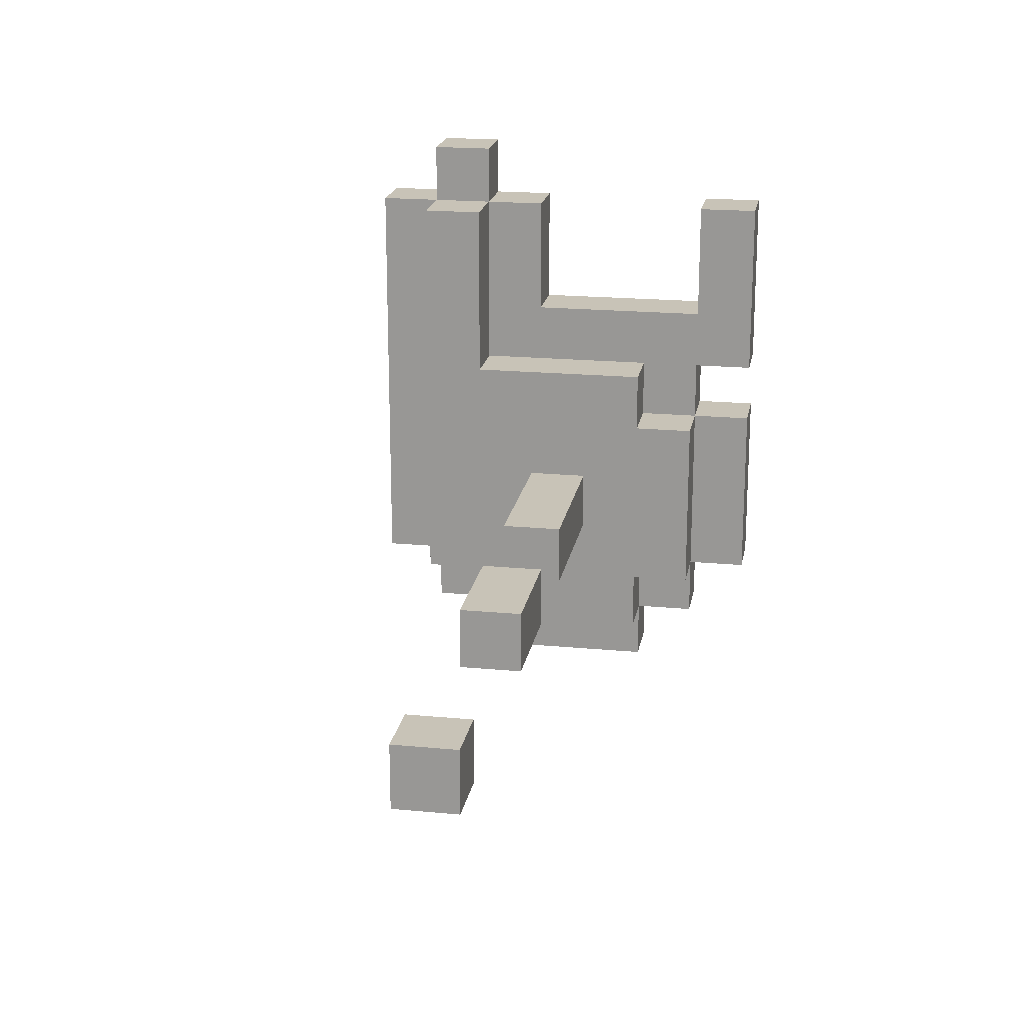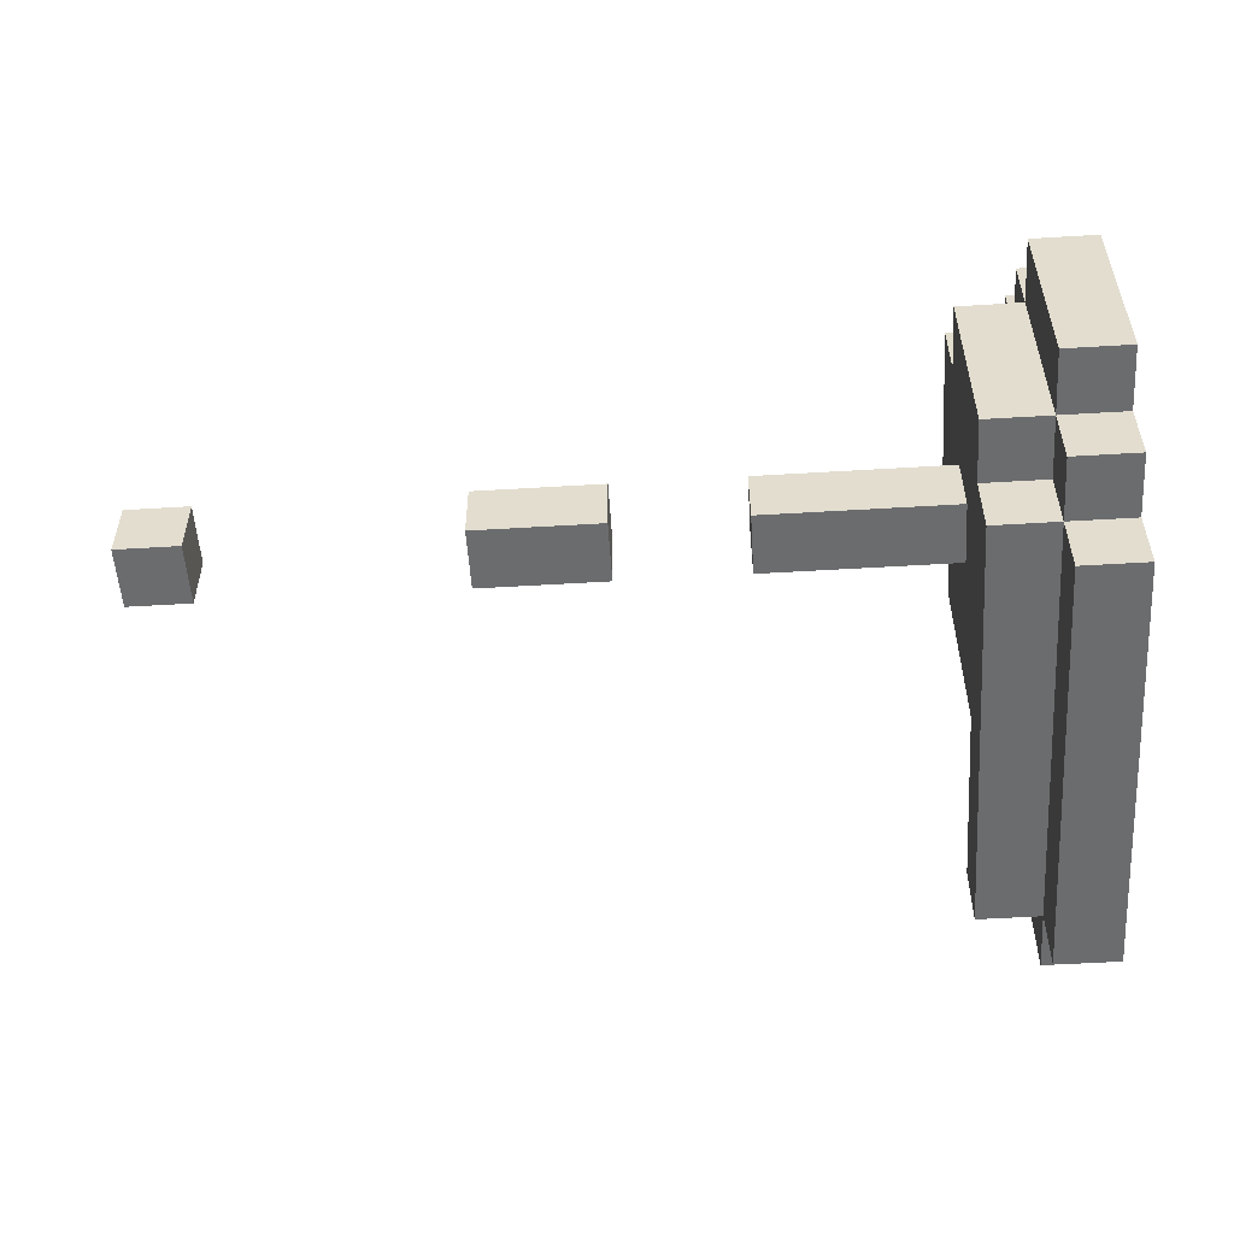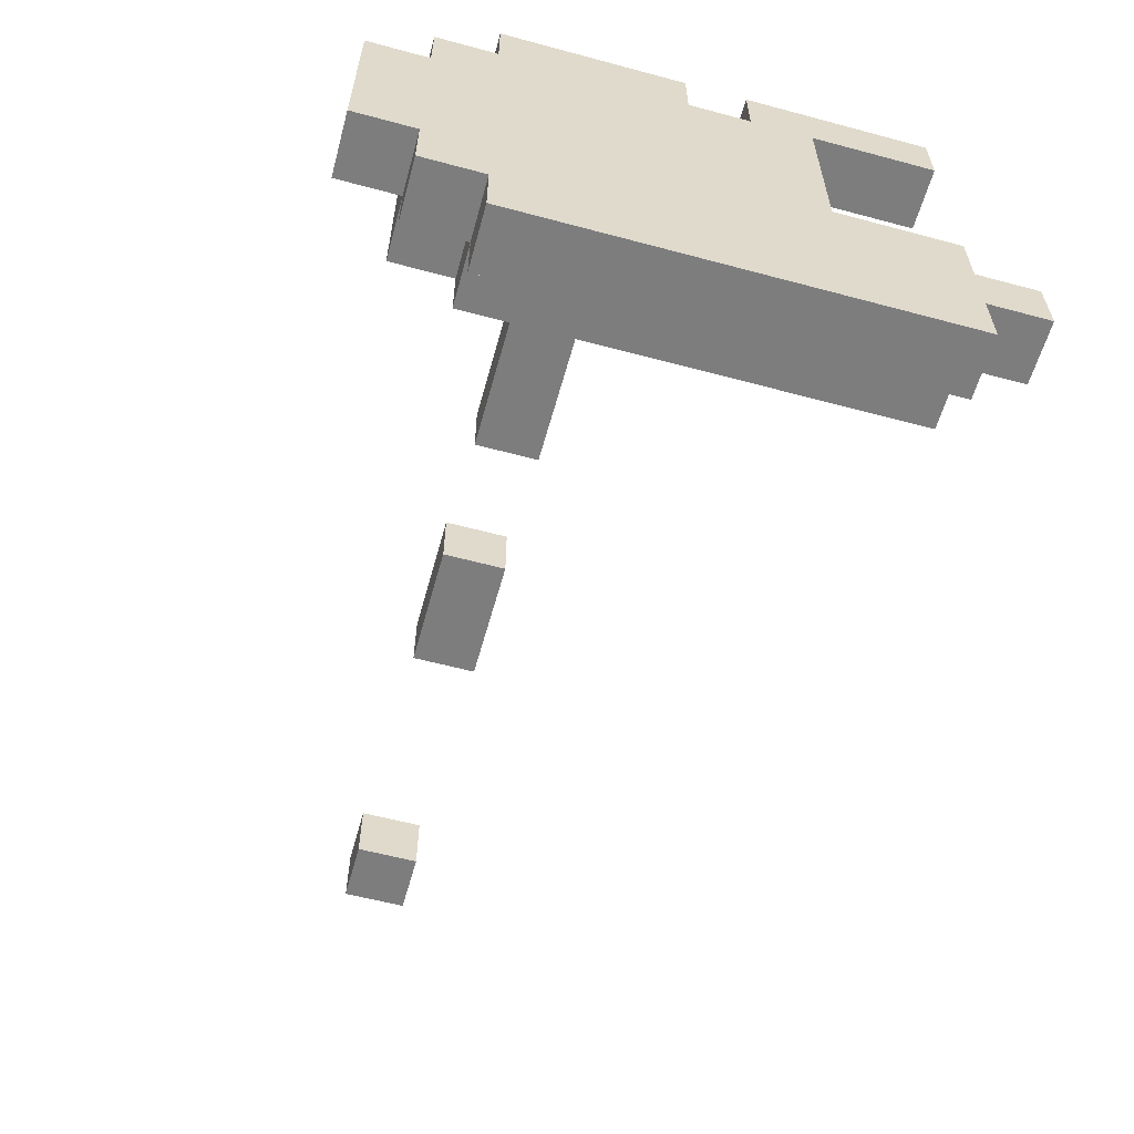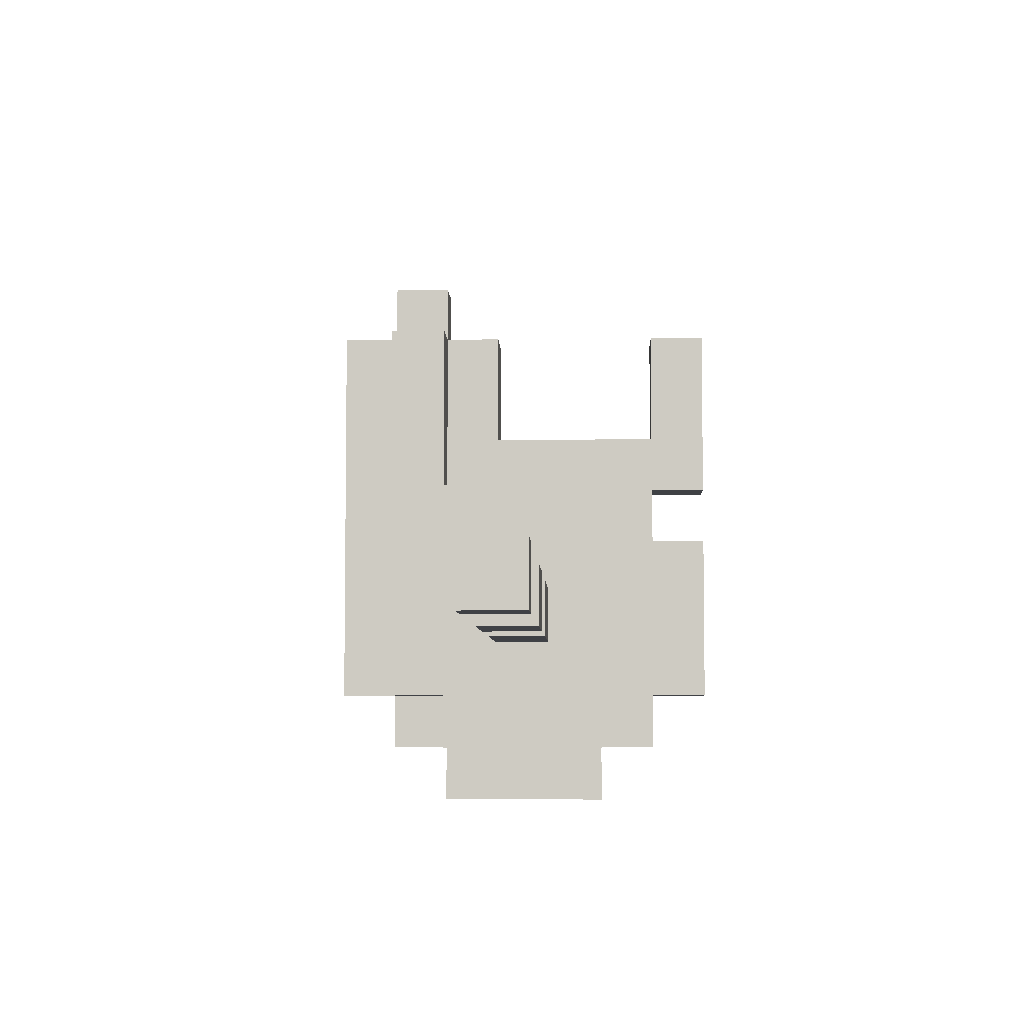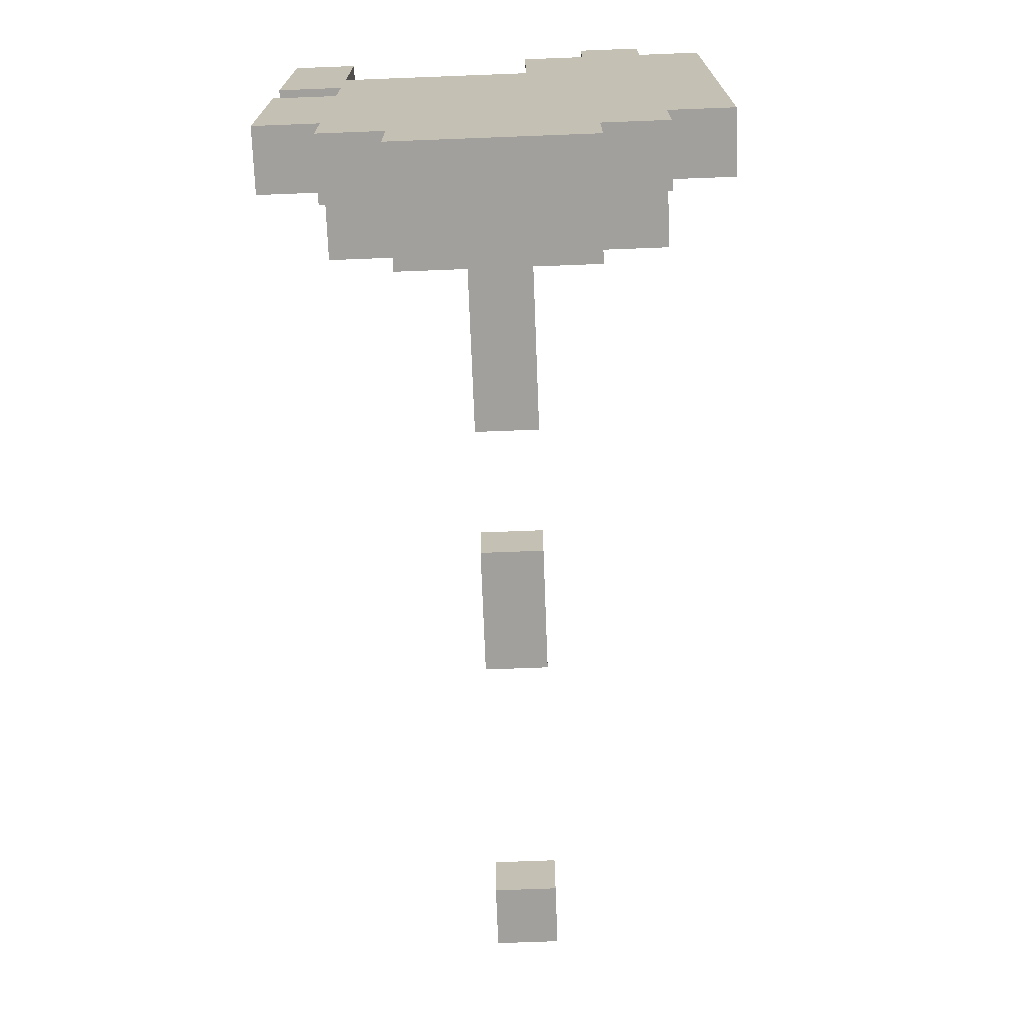
<metadata>
{"format":"obj","ext":"obj","renderer":"f3d","projection":"perspective","resolution":1024,"background":"white","views":[{"elev":19.7,"azim":-80.0,"up":"+Y"},{"elev":-53.6,"azim":3.7,"up":"+Z"},{"elev":-59.1,"azim":74.6,"up":"+Z"},{"elev":-5.5,"azim":-87.8,"up":"+Y"},{"elev":-71.6,"azim":92.2,"up":"+Y"}]}
</metadata>
<code>
o
v 0.6 1.2 -0.1
v 0.6 1.2 -0.2
v 0.6 1.3 -0.1
v 0.6 1.3 -0.2
v 1.1 1.2 -0.1
v 1.1 1.2 -0.2
v 1.1 1.3 -0.1
v 1.1 1.3 -0.2
v 1.5 1.2 -0.1
v 1.5 1.2 -0.2
v 1.5 1.3 -0.1
v 1.5 1.3 -0.2
v 1.8 1 -5.96e-08
v 1.8 1 -0.1
v 1.8 1 -0.2
v 1.8 1 -0.3
v 1.8 1.1 0.1
v 1.8 1.1 -5.96e-08
v 1.8 1.1 -0.1
v 1.8 1.1 -0.2
v 1.8 1.1 -0.3
v 1.8 1.1 -0.4
v 1.8 1.2 0.1
v 1.8 1.2 -5.96e-08
v 1.8 1.2 -0.1
v 1.8 1.2 -0.2
v 1.8 1.2 -0.3
v 1.8 1.2 -0.4
v 1.8 1.3 0.1
v 1.8 1.3 -5.96e-08
v 1.8 1.3 -0.1
v 1.8 1.3 -0.2
v 1.8 1.3 -0.3
v 1.8 1.3 -0.4
v 1.8 1.4 0.1
v 1.8 1.4 -5.96e-08
v 1.8 1.4 -0.1
v 1.8 1.4 -0.2
v 1.8 1.4 -0.3
v 1.8 1.4 -0.4
v 1.8 1.5 -5.96e-08
v 1.8 1.5 -0.1
v 1.8 1.5 -0.2
v 1.8 1.5 -0.3
v 1.8 1.8 -0.3
v 1.8 1.8 -0.4
v 1.9 0.9 -5.96e-08
v 1.9 0.9 -0.3
v 1.9 1 0.1
v 1.9 1 -5.96e-08
v 1.9 1 -0.1
v 1.9 1 -0.2
v 1.9 1 -0.3
v 1.9 1 -0.4
v 1.9 1.1 0.2
v 1.9 1.1 0.1
v 1.9 1.1 -5.96e-08
v 1.9 1.1 -0.3
v 1.9 1.1 -0.4
v 1.9 1.1 -0.5
v 1.9 1.2 0.1
v 1.9 1.2 -0.4
v 1.9 1.3 0.1
v 1.9 1.3 -0.4
v 1.9 1.4 0.2
v 1.9 1.4 0.1
v 1.9 1.4 -5.96e-08
v 1.9 1.4 -0.4
v 1.9 1.4 -0.5
v 1.9 1.5 0.2
v 1.9 1.5 0.1
v 1.9 1.5 -5.96e-08
v 1.9 1.5 -0.1
v 1.9 1.5 -0.2
v 1.9 1.5 -0.3
v 1.9 1.6 0.1
v 1.9 1.6 -5.96e-08
v 1.9 1.6 -0.2
v 1.9 1.6 -0.3
v 1.9 1.8 0.2
v 1.9 1.8 0.1
v 1.9 1.8 -0.2
v 1.9 1.8 -0.3
v 1.9 1.8 -0.4
v 1.9 1.8 -0.5
v 1.9 1.9 -0.3
v 1.9 1.9 -0.4
v 0.7 1.2 -0.1
v 0.7 1.2 -0.2
v 0.7 1.3 -0.1
v 0.7 1.3 -0.2
v 1.3 1.2 -0.1
v 1.3 1.2 -0.2
v 1.3 1.3 -0.1
v 1.3 1.3 -0.2
v 2 0.9 -5.96e-08
v 2 0.9 -0.3
v 2 1 0.1
v 2 1 -5.96e-08
v 2 1 -0.3
v 2 1 -0.4
v 2 1.1 0.2
v 2 1.1 0.1
v 2 1.1 -0.4
v 2 1.1 -0.5
v 2 1.3 -0.3
v 2 1.3 -0.4
v 2 1.4 0.2
v 2 1.4 0.1
v 2 1.4 -0.4
v 2 1.4 -0.5
v 2 1.5 0.2
v 2 1.5 0.1
v 2 1.5 -5.96e-08
v 2 1.5 -0.3
v 2 1.5 -0.4
v 2 1.6 0.1
v 2 1.6 -5.96e-08
v 2 1.6 -0.2
v 2 1.6 -0.3
v 2 1.8 0.2
v 2 1.8 0.1
v 2 1.8 -0.2
v 2 1.8 -0.3
v 2 1.8 -0.4
v 2 1.8 -0.5
v 2 1.9 -0.3
v 2 1.9 -0.4
v 1.9 1.1 0.2
v 1.9 1.4 0.2
v 1.9 1.5 0.2
v 1.9 1.8 0.2
v 2 1.1 0.2
v 2 1.4 0.2
v 2 1.5 0.2
v 2 1.8 0.2
v 1.8 1.1 0.1
v 1.8 1.2 0.1
v 1.8 1.3 0.1
v 1.8 1.4 0.1
v 1.9 1 0.1
v 1.9 1.1 0.1
v 1.9 1.2 0.1
v 1.9 1.3 0.1
v 1.9 1.4 0.1
v 1.9 1.5 0.1
v 2 1 0.1
v 2 1.1 0.1
v 2 1.4 0.1
v 2 1.5 0.1
v 1.8 1 -5.96e-08
v 1.8 1.1 -5.96e-08
v 1.8 1.4 -5.96e-08
v 1.8 1.5 -5.96e-08
v 1.9 0.9 -5.96e-08
v 1.9 1 -5.96e-08
v 1.9 1.1 -5.96e-08
v 1.9 1.4 -5.96e-08
v 1.9 1.5 -5.96e-08
v 2 0.9 -5.96e-08
v 2 1 -5.96e-08
v 0.6 1.2 -0.1
v 0.6 1.3 -0.1
v 0.7 1.2 -0.1
v 0.7 1.3 -0.1
v 1.1 1.2 -0.1
v 1.1 1.3 -0.1
v 1.3 1.2 -0.1
v 1.3 1.3 -0.1
v 1.5 1.2 -0.1
v 1.5 1.3 -0.1
v 1.7 1.2 -0.1
v 1.7 1.3 -0.1
v 1.8 1.2 -0.1
v 1.8 1.3 -0.1
v 1.9 1.6 -0.2
v 1.9 1.8 -0.2
v 2 1.6 -0.2
v 2 1.8 -0.2
v 1.8 1.5 -0.3
v 1.8 1.8 -0.3
v 1.9 1.5 -0.3
v 1.9 1.6 -0.3
v 1.9 1.8 -0.3
v 1.9 1.9 -0.3
v 2 1.8 -0.3
v 2 1.9 -0.3
v 1.9 1.6 0.1
v 1.9 1.8 0.1
v 2 1.6 0.1
v 2 1.8 0.1
v 0.6 1.2 -0.2
v 0.6 1.3 -0.2
v 0.7 1.2 -0.2
v 0.7 1.3 -0.2
v 1.1 1.2 -0.2
v 1.1 1.3 -0.2
v 1.3 1.2 -0.2
v 1.3 1.3 -0.2
v 1.5 1.2 -0.2
v 1.5 1.3 -0.2
v 1.7 1.2 -0.2
v 1.7 1.3 -0.2
v 1.8 1.2 -0.2
v 1.8 1.3 -0.2
v 1.8 1 -0.3
v 1.8 1.1 -0.3
v 1.9 0.9 -0.3
v 1.9 1 -0.3
v 1.9 1.1 -0.3
v 2 0.9 -0.3
v 2 1 -0.3
v 1.8 1.1 -0.4
v 1.8 1.2 -0.4
v 1.8 1.3 -0.4
v 1.8 1.4 -0.4
v 1.8 1.8 -0.4
v 1.9 1 -0.4
v 1.9 1.1 -0.4
v 1.9 1.2 -0.4
v 1.9 1.3 -0.4
v 1.9 1.4 -0.4
v 1.9 1.8 -0.4
v 1.9 1.9 -0.4
v 2 1 -0.4
v 2 1.1 -0.4
v 2 1.8 -0.4
v 2 1.9 -0.4
v 1.9 1.1 -0.5
v 1.9 1.4 -0.5
v 1.9 1.8 -0.5
v 2 1.1 -0.5
v 2 1.4 -0.5
v 2 1.8 -0.5
v 1.9 0.9 -5.96e-08
v 2 0.9 -5.96e-08
v 1.9 0.9 -0.3
v 2 0.9 -0.3
v 1.9 1 0.1
v 2 1 0.1
v 1.8 1 -5.96e-08
v 1.9 1 -5.96e-08
v 2 1 -5.96e-08
v 1.8 1 -0.1
v 1.9 1 -0.1
v 1.8 1 -0.2
v 1.9 1 -0.2
v 1.8 1 -0.3
v 1.9 1 -0.3
v 2 1 -0.3
v 1.9 1 -0.4
v 2 1 -0.4
v 1.9 1.1 0.2
v 2 1.1 0.2
v 1.8 1.1 0.1
v 1.9 1.1 0.1
v 2 1.1 0.1
v 1.8 1.1 -5.96e-08
v 1.9 1.1 -5.96e-08
v 1.8 1.1 -0.3
v 1.9 1.1 -0.3
v 1.8 1.1 -0.4
v 1.9 1.1 -0.4
v 2 1.1 -0.4
v 1.9 1.1 -0.5
v 2 1.1 -0.5
v 0.6 1.2 -0.1
v 0.7 1.2 -0.1
v 1.1 1.2 -0.1
v 1.3 1.2 -0.1
v 1.5 1.2 -0.1
v 1.7 1.2 -0.1
v 1.8 1.2 -0.1
v 0.6 1.2 -0.2
v 0.7 1.2 -0.2
v 1.1 1.2 -0.2
v 1.3 1.2 -0.2
v 1.5 1.2 -0.2
v 1.7 1.2 -0.2
v 1.8 1.2 -0.2
v 1.9 1.5 0.2
v 2 1.5 0.2
v 1.9 1.5 0.1
v 2 1.5 0.1
v 0.6 1.3 -0.1
v 0.7 1.3 -0.1
v 1.1 1.3 -0.1
v 1.3 1.3 -0.1
v 1.5 1.3 -0.1
v 1.7 1.3 -0.1
v 1.8 1.3 -0.1
v 0.6 1.3 -0.2
v 0.7 1.3 -0.2
v 1.1 1.3 -0.2
v 1.3 1.3 -0.2
v 1.5 1.3 -0.2
v 1.7 1.3 -0.2
v 1.8 1.3 -0.2
v 1.9 1.4 0.2
v 2 1.4 0.2
v 1.8 1.4 0.1
v 1.9 1.4 0.1
v 2 1.4 0.1
v 1.8 1.4 -5.96e-08
v 1.9 1.4 -5.96e-08
v 1.8 1.5 -5.96e-08
v 1.9 1.5 -5.96e-08
v 1.8 1.5 -0.1
v 1.9 1.5 -0.1
v 1.8 1.5 -0.2
v 1.9 1.5 -0.2
v 1.8 1.5 -0.3
v 1.9 1.5 -0.3
v 1.9 1.6 0.1
v 2 1.6 0.1
v 1.9 1.6 -5.96e-08
v 2 1.6 -5.96e-08
v 1.9 1.6 -0.2
v 2 1.6 -0.2
v 1.9 1.8 0.2
v 2 1.8 0.2
v 1.9 1.8 0.1
v 2 1.8 0.1
v 1.9 1.8 -0.2
v 2 1.8 -0.2
v 1.8 1.8 -0.3
v 1.9 1.8 -0.3
v 2 1.8 -0.3
v 1.8 1.8 -0.4
v 1.9 1.8 -0.4
v 2 1.8 -0.4
v 1.9 1.8 -0.5
v 2 1.8 -0.5
v 1.9 1.9 -0.3
v 2 1.9 -0.3
v 1.9 1.9 -0.4
v 2 1.9 -0.4
f 3 2 1
f 4 2 3
f 7 6 5
f 8 6 7
f 11 10 9
f 12 10 11
f 18 14 13
f 19 15 14
f 19 14 18
f 20 16 15
f 20 15 19
f 21 16 20
f 23 18 17
f 24 19 18
f 24 18 23
f 25 20 19
f 25 19 24
f 26 21 20
f 26 20 25
f 27 22 21
f 27 21 26
f 28 22 27
f 29 24 23
f 30 25 24
f 30 24 29
f 31 25 30
f 32 27 26
f 33 28 27
f 33 27 32
f 34 28 33
f 35 30 29
f 36 31 30
f 36 30 35
f 37 32 31
f 37 31 36
f 38 33 32
f 38 32 37
f 39 34 33
f 39 33 38
f 40 34 39
f 41 37 36
f 42 38 37
f 42 37 41
f 43 39 38
f 43 38 42
f 44 40 39
f 44 39 43
f 45 40 44
f 46 40 45
f 50 48 47
f 51 48 50
f 52 48 51
f 53 48 52
f 56 50 49
f 57 50 56
f 58 54 53
f 59 54 58
f 61 56 55
f 62 60 59
f 63 61 55
f 64 60 62
f 65 63 55
f 66 63 65
f 68 60 64
f 69 60 68
f 71 67 66
f 72 67 71
f 76 71 70
f 76 72 71
f 77 75 74
f 77 72 76
f 77 74 73
f 77 73 72
f 78 75 77
f 79 75 78
f 80 76 70
f 81 76 80
f 82 79 78
f 83 79 82
f 84 69 68
f 85 69 84
f 86 84 83
f 87 84 86
f 88 89 90
f 90 89 91
f 92 93 94
f 94 93 95
f 96 97 99
f 99 97 100
f 98 99 103
f 100 101 103
f 99 100 103
f 103 101 104
f 102 103 106
f 104 105 106
f 103 104 106
f 106 105 107
f 102 106 108
f 108 106 109
f 107 105 110
f 106 107 110
f 110 105 111
f 109 106 113
f 113 106 114
f 110 111 115
f 114 106 115
f 106 110 115
f 115 111 116
f 113 114 117
f 112 113 117
f 114 115 118
f 117 114 118
f 118 115 119
f 115 116 120
f 119 115 120
f 112 117 121
f 121 117 122
f 119 120 123
f 120 116 124
f 123 120 124
f 116 111 125
f 124 116 125
f 125 111 126
f 124 125 127
f 127 125 128
f 133 130 129
f 134 130 133
f 135 132 131
f 136 132 135
f 142 138 137
f 143 139 138
f 143 138 142
f 144 140 139
f 144 139 143
f 145 140 144
f 147 142 141
f 148 142 147
f 149 146 145
f 150 146 149
f 156 152 151
f 157 152 156
f 158 154 153
f 159 154 158
f 160 156 155
f 161 156 160
f 164 163 162
f 165 163 164
f 168 167 166
f 169 167 168
f 172 171 170
f 173 171 172
f 174 173 172
f 175 173 174
f 178 177 176
f 179 177 178
f 182 181 180
f 183 181 182
f 184 181 183
f 186 185 184
f 187 185 186
f 188 189 190
f 190 189 191
f 192 193 194
f 194 193 195
f 196 197 198
f 198 197 199
f 200 201 202
f 202 201 203
f 202 203 204
f 204 203 205
f 206 207 209
f 209 207 210
f 208 209 211
f 211 209 212
f 213 214 219
f 214 215 220
f 219 214 220
f 215 216 221
f 220 215 221
f 216 217 222
f 221 216 222
f 222 217 223
f 218 219 225
f 225 219 226
f 223 224 227
f 227 224 228
f 229 230 232
f 230 231 233
f 232 230 233
f 233 231 234
f 237 236 235
f 238 236 237
f 242 240 239
f 243 240 242
f 244 242 241
f 245 242 244
f 246 245 244
f 247 245 246
f 248 247 246
f 249 247 248
f 251 250 249
f 252 250 251
f 256 254 253
f 257 254 256
f 258 256 255
f 259 256 258
f 262 261 260
f 263 261 262
f 265 264 263
f 266 264 265
f 274 268 267
f 275 268 274
f 276 270 269
f 277 270 276
f 278 272 271
f 279 273 272
f 279 272 278
f 280 273 279
f 283 282 281
f 284 282 283
f 285 286 292
f 292 286 293
f 287 288 294
f 294 288 295
f 289 290 296
f 290 291 297
f 296 290 297
f 297 291 298
f 299 300 302
f 302 300 303
f 301 302 304
f 304 302 305
f 306 307 308
f 308 307 309
f 308 309 310
f 310 309 311
f 310 311 312
f 312 311 313
f 314 315 316
f 316 315 317
f 316 317 318
f 318 317 319
f 320 321 322
f 322 321 323
f 324 325 327
f 327 325 328
f 326 327 329
f 329 327 330
f 330 331 332
f 332 331 333
f 334 335 336
f 336 335 337

</code>
